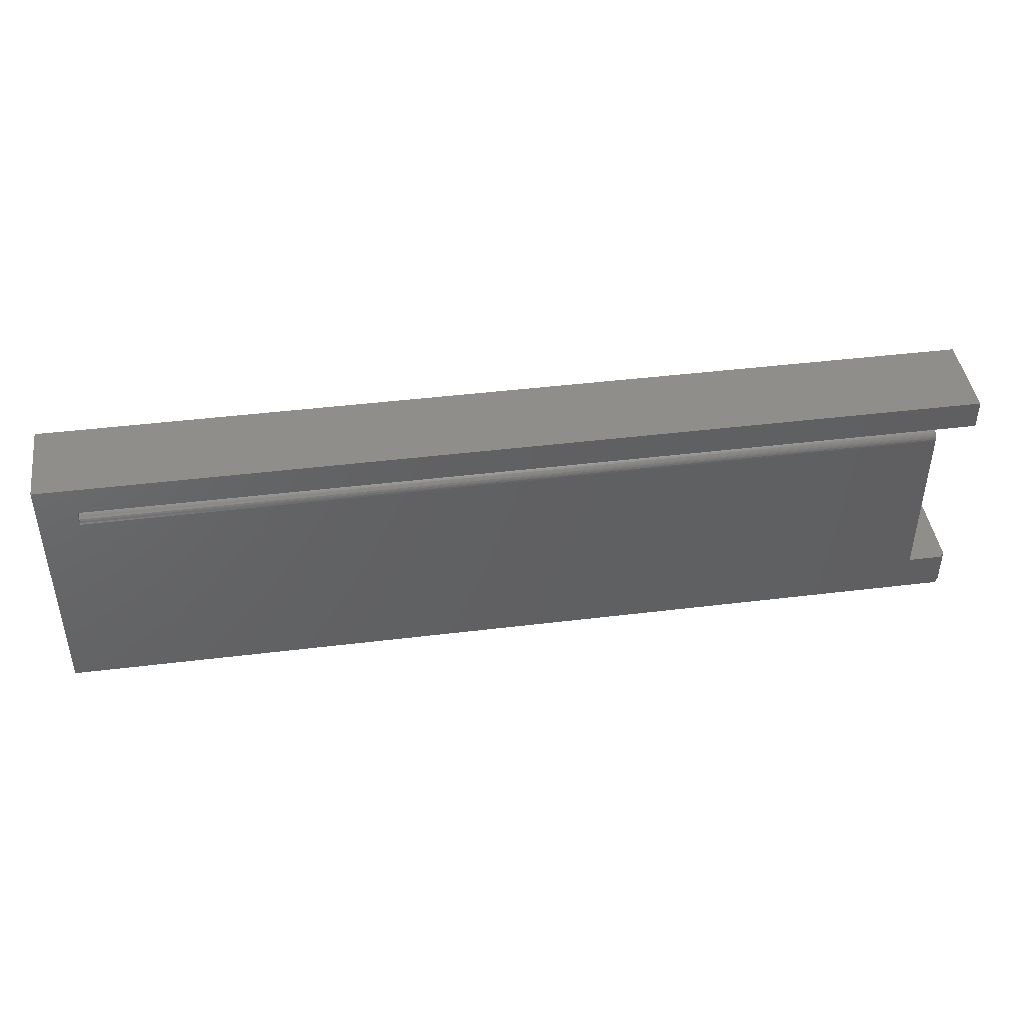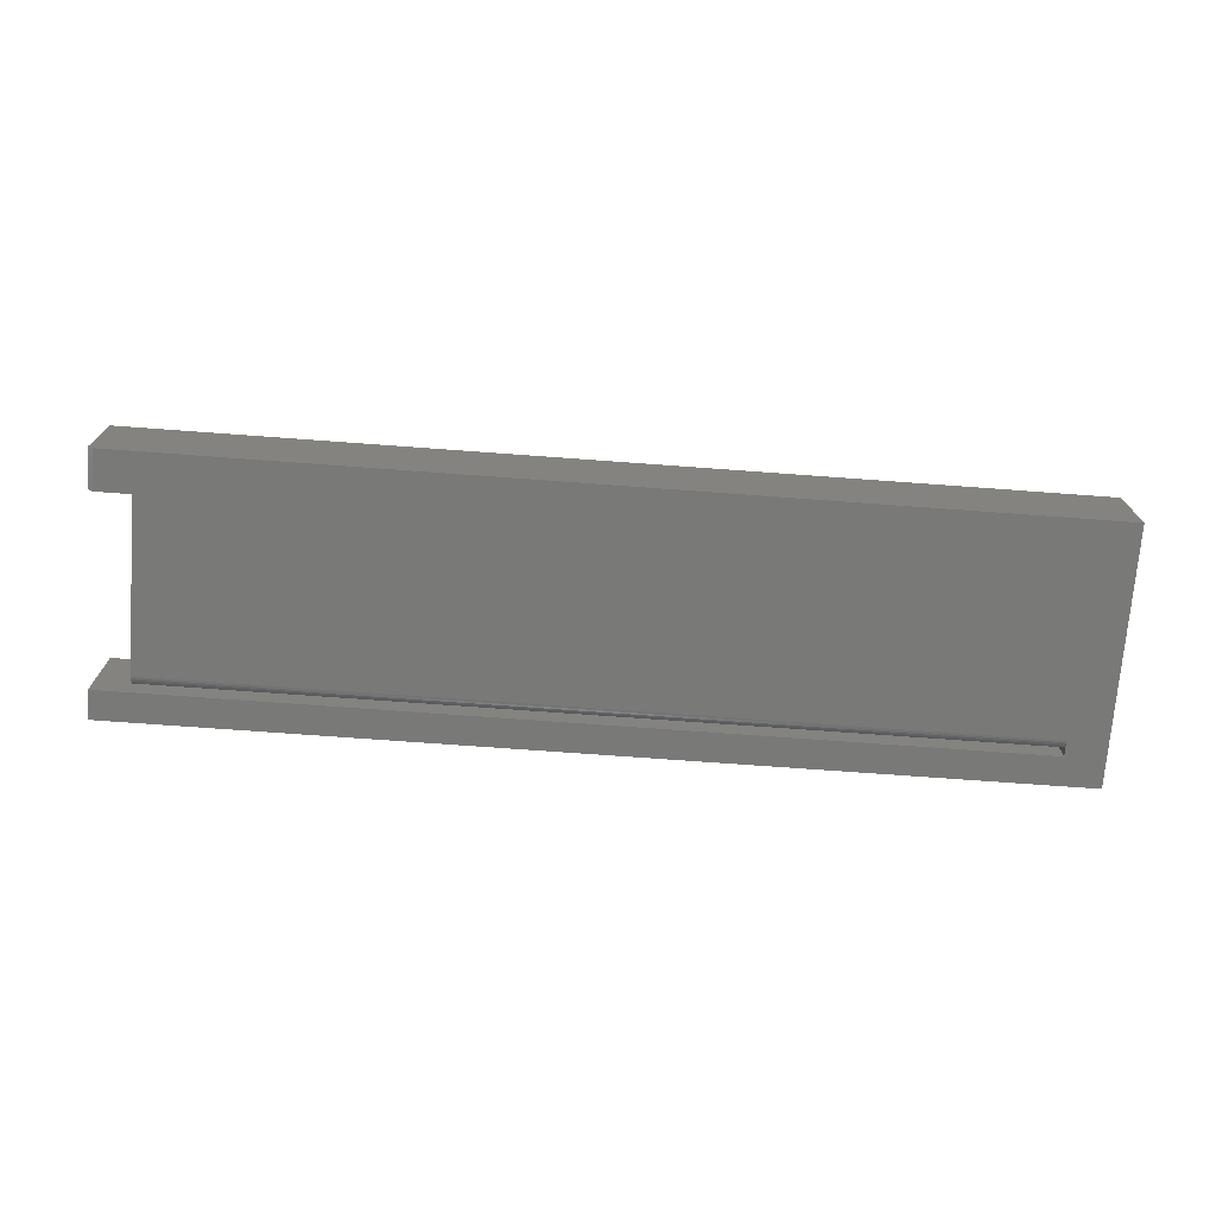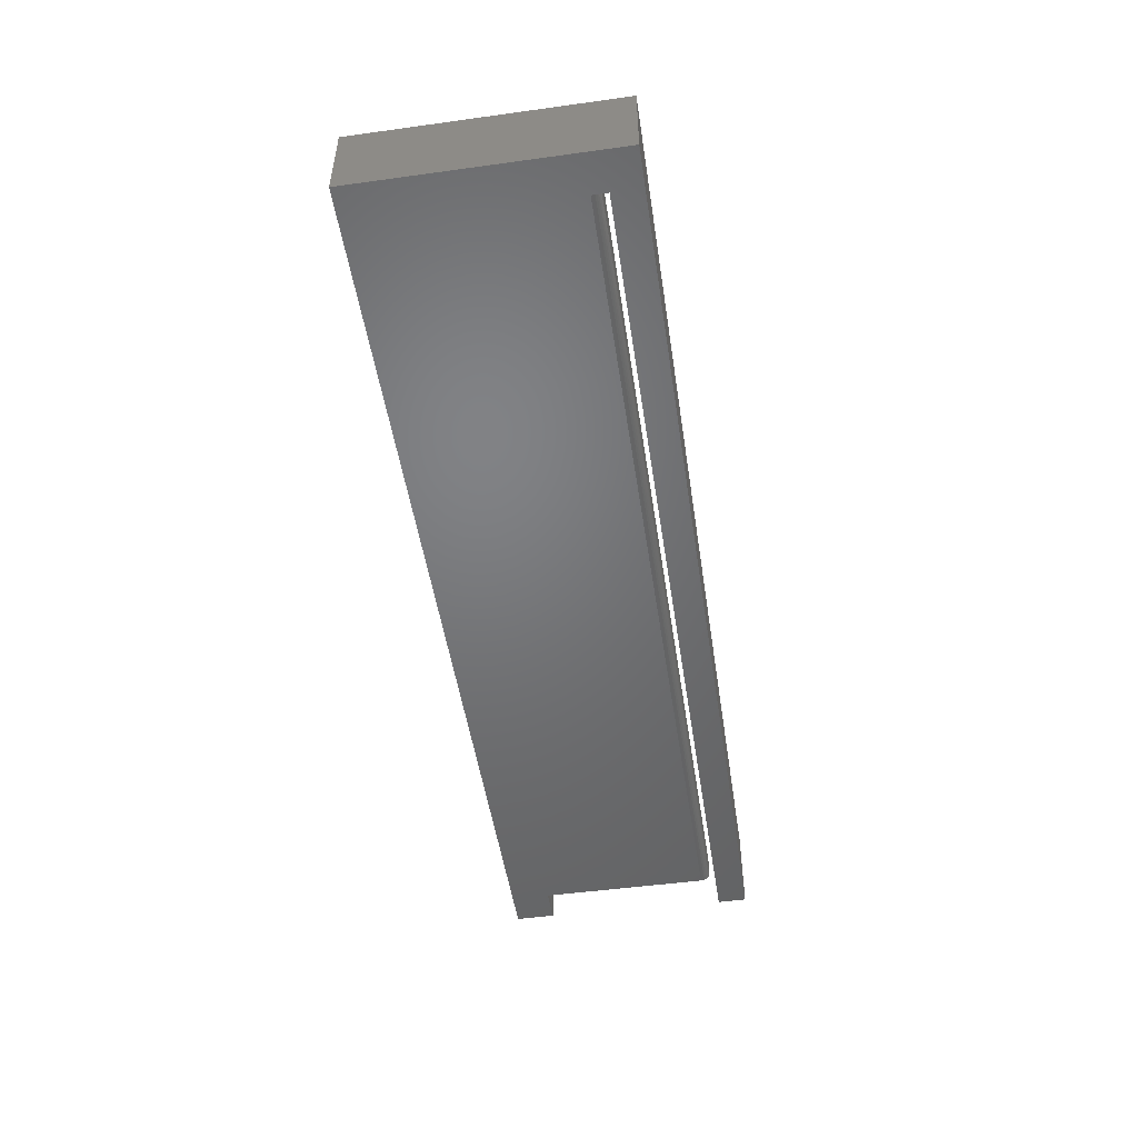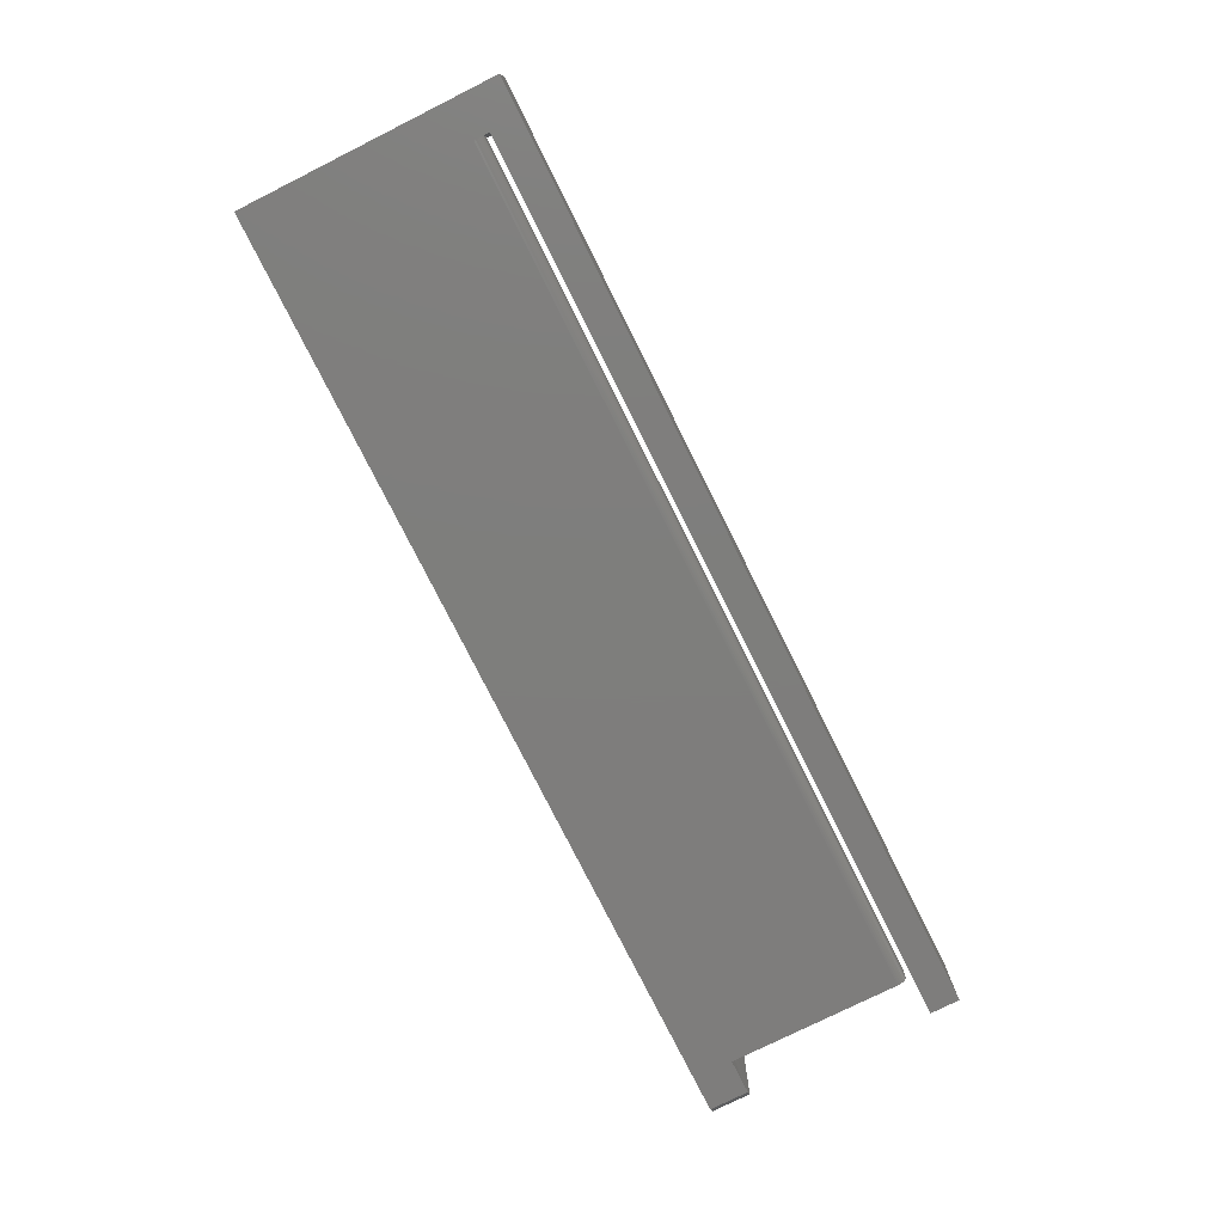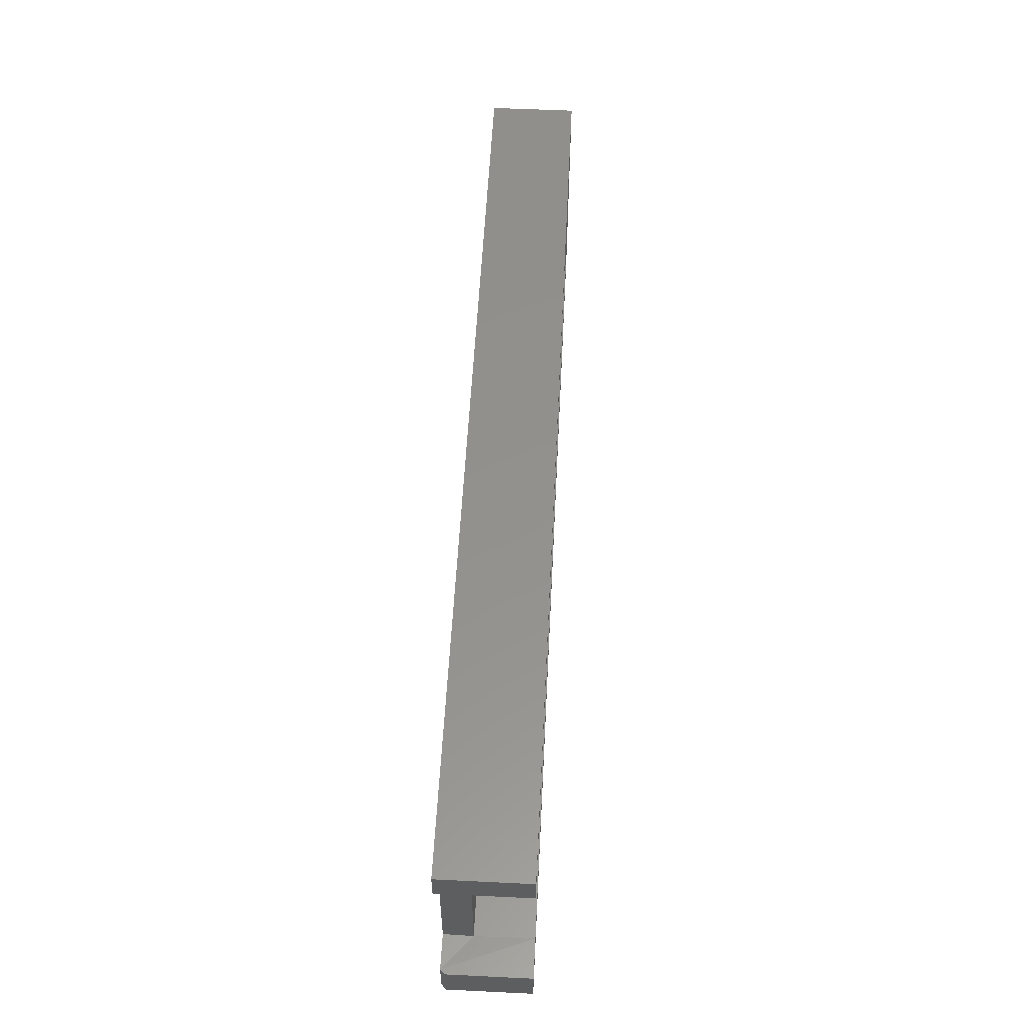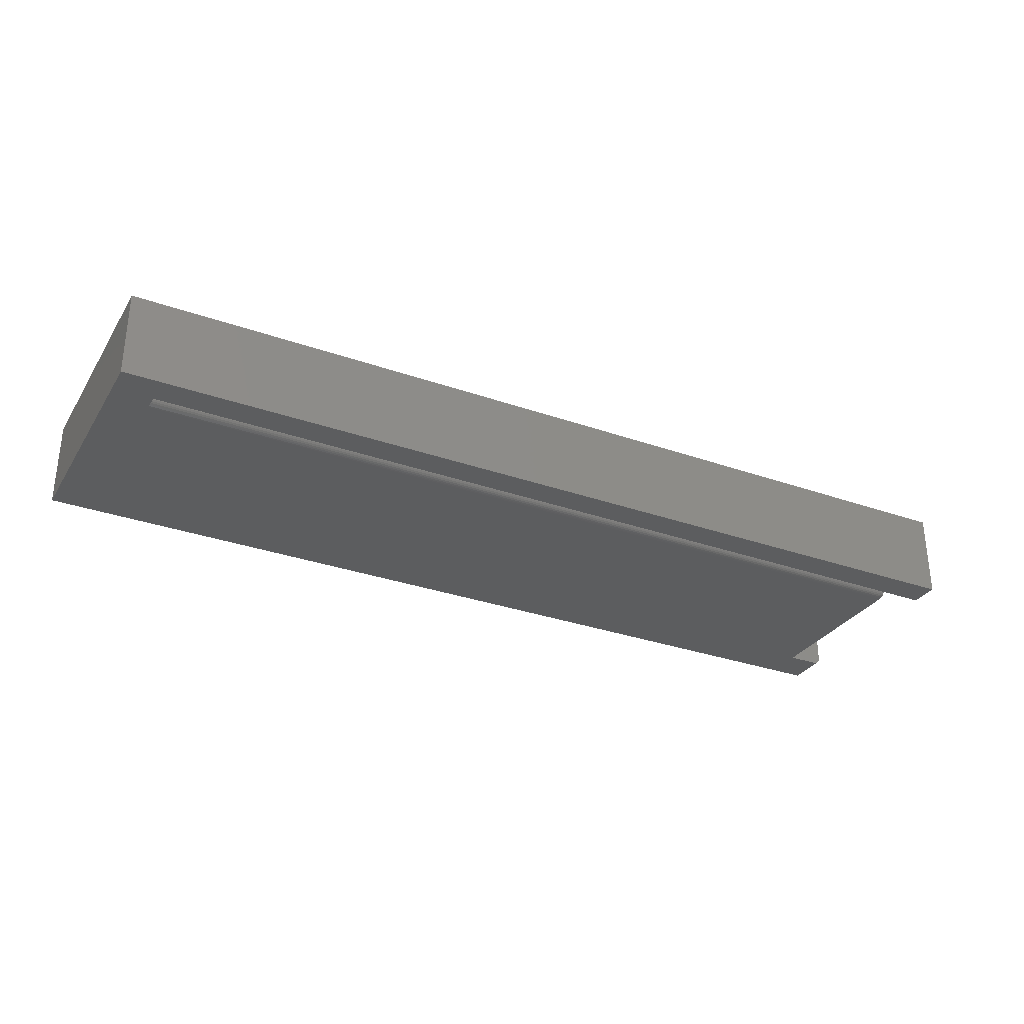
<metadata>
{"format":"stl","ext":"stl","renderer":"f3d","projection":"perspective","resolution":1024,"background":"white","views":[{"elev":43.7,"azim":171.8,"up":"+Y"},{"elev":-72.1,"azim":-4.2,"up":"+Z"},{"elev":-50.2,"azim":98.6,"up":"+Z"},{"elev":-77.6,"azim":116.6,"up":"+Z"},{"elev":54.9,"azim":-87.1,"up":"+Y"},{"elev":-30.8,"azim":153.1,"up":"+Z"}]}
</metadata>
<code>
# stl→obj: 44 verts, 83 faces
v -0.6868 -0.1478 -0.04688
v -0.6875 0.1271 -0.04688
v 0.6868 0.1271 -0.04688
v 0.75 -0.2109 -0.04688
v -0.7422 -0.2109 -0.04688
v -0.7422 -0.1478 -0.04688
v 0.75 0.1996 -0.04688
v 0.6868 0.1522 -0.04688
v -0.75 0.1522 -0.04688
v -0.75 0.1996 -0.04688
v -0.6875 -0.1484 0
v 0.6868 -0.1478 0.08594
v 0.6868 -0.1478 0
v -0.6868 -0.1478 0.09375
v 0.6947 -0.1478 0.09375
v -0.75 -0.1478 -0.03906
v -0.75 -0.1478 0.09375
v -0.75 -0.2109 0.09375
v -0.75 -0.2109 -0.03906
v 0.75 -0.2109 0.09375
v 0.6947 0.1522 0.09375
v 0.6868 0.1522 0.08594
v 0.75 0.1996 0.09375
v -0.75 0.1996 0.09375
v -0.75 0.1522 0.09375
v -0.6868 0.1522 0.09375
v 0.6868 0.1301 -0.04657
v 0.6868 0.133 -0.04569
v 0.6868 0.1357 -0.04424
v 0.6868 0.1381 -0.0423
v 0.6868 0.14 -0.03993
v 0.6868 0.1415 -0.03723
v 0.6868 0.1424 -0.0343
v 0.6868 0.1427 -0.03125
v 0.6868 0.1427 0
v -0.6875 0.1427 -0.03125
v -0.6875 0.1427 0
v -0.6875 0.1301 -0.04657
v -0.6875 0.133 -0.04569
v -0.6875 0.1357 -0.04424
v -0.6875 0.1381 -0.0423
v -0.6875 0.14 -0.03993
v -0.6875 0.1415 -0.03723
v -0.6875 0.1424 -0.0343
f 1 2 3
f 1 3 4
f 1 4 5
f 1 5 6
f 7 4 3
f 7 3 8
f 7 8 9
f 7 9 10
f 6 11 1
f 11 12 13
f 14 15 12
f 14 12 11
f 14 11 6
f 14 6 16
f 14 16 17
f 17 16 18
f 18 16 19
f 4 20 5
f 5 20 18
f 5 18 19
f 6 5 16
f 16 5 19
f 21 22 15
f 15 22 12
f 23 24 25
f 23 25 26
f 23 26 21
f 23 21 15
f 23 15 20
f 20 15 18
f 18 15 14
f 18 14 17
f 20 4 23
f 23 4 7
f 23 7 24
f 24 7 10
f 24 10 25
f 25 10 9
f 25 9 26
f 9 8 26
f 26 8 22
f 26 22 21
f 8 27 28
f 8 28 29
f 8 29 30
f 8 30 31
f 8 31 32
f 8 32 33
f 8 33 34
f 8 34 35
f 8 35 22
f 22 35 12
f 12 35 13
f 34 36 35
f 35 36 37
f 3 2 27
f 27 2 38
f 27 38 28
f 28 38 39
f 28 39 29
f 29 39 40
f 29 40 30
f 30 40 41
f 30 41 31
f 31 41 42
f 31 42 32
f 32 42 43
f 32 43 33
f 33 43 44
f 33 44 34
f 34 44 36
f 2 1 11
f 39 38 2
f 44 43 42
f 44 42 41
f 44 41 40
f 44 40 39
f 44 39 36
f 2 11 39
f 39 11 37
f 39 37 36
f 11 13 37
f 37 13 35

</code>
